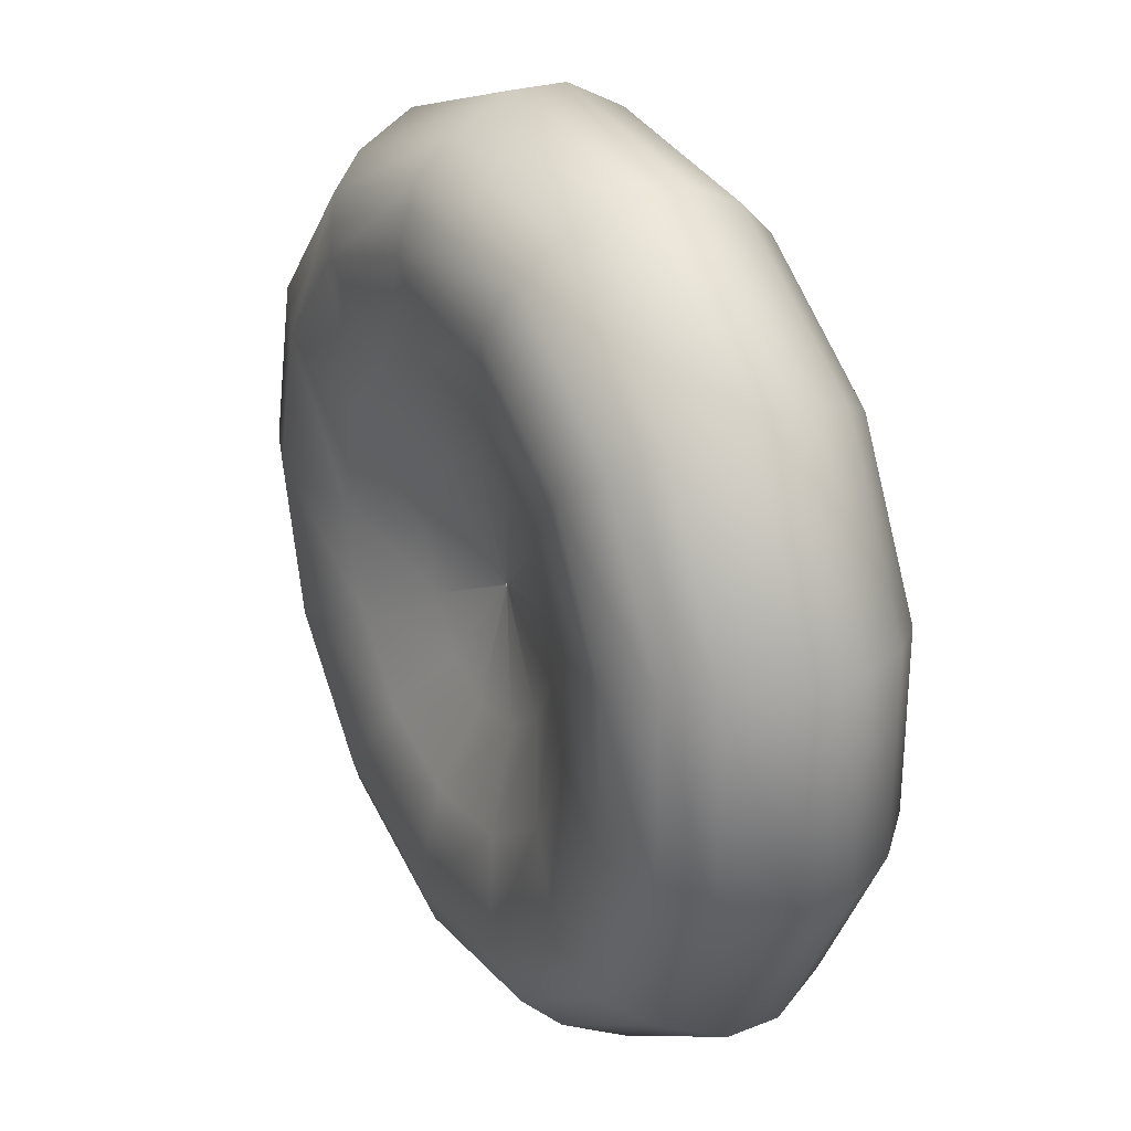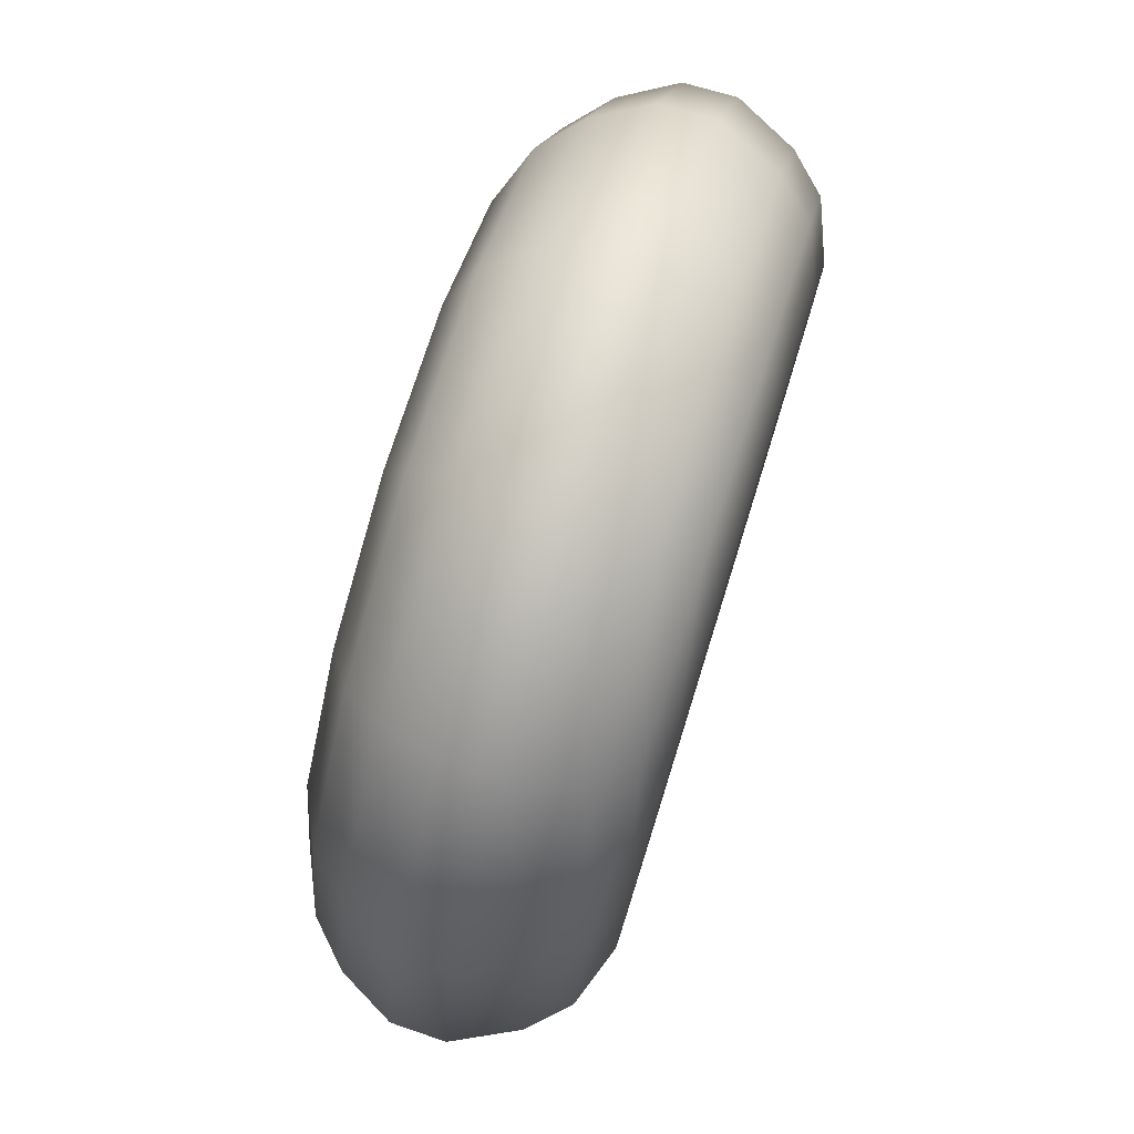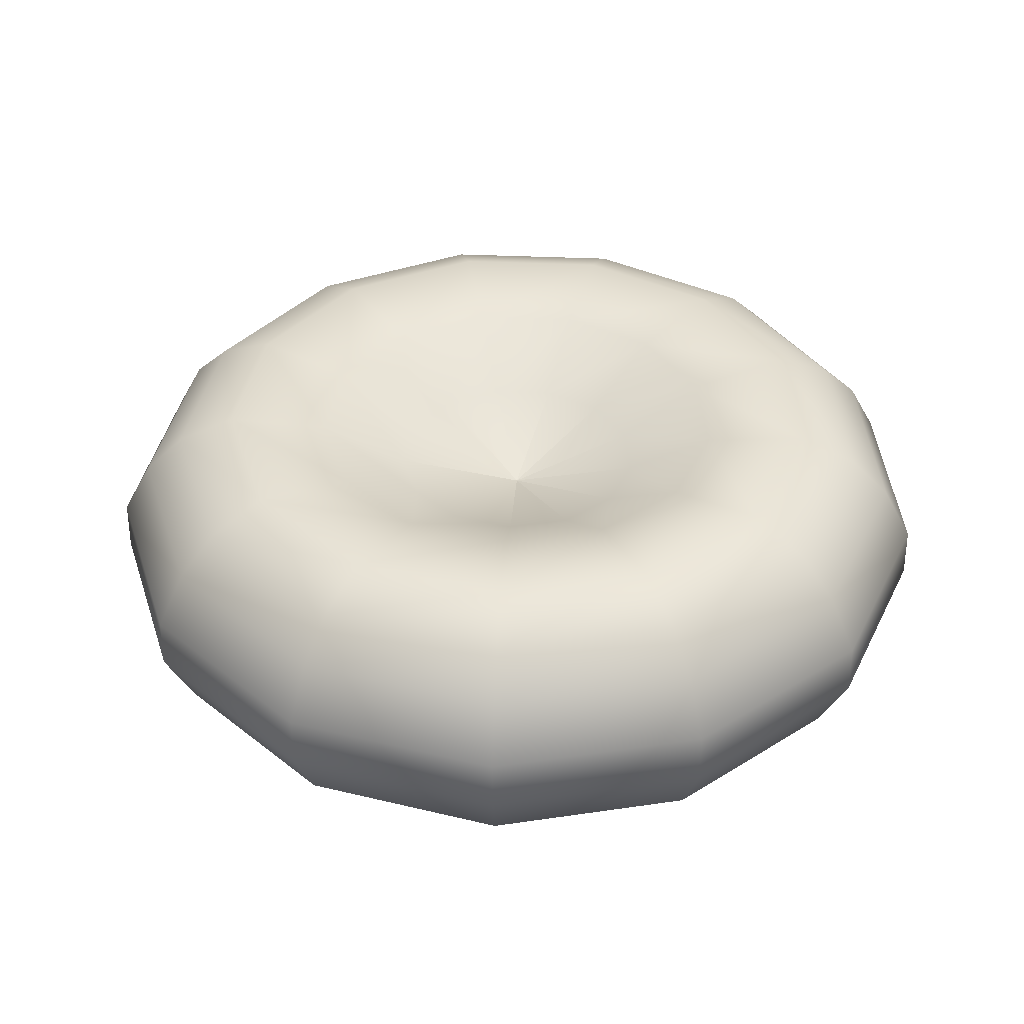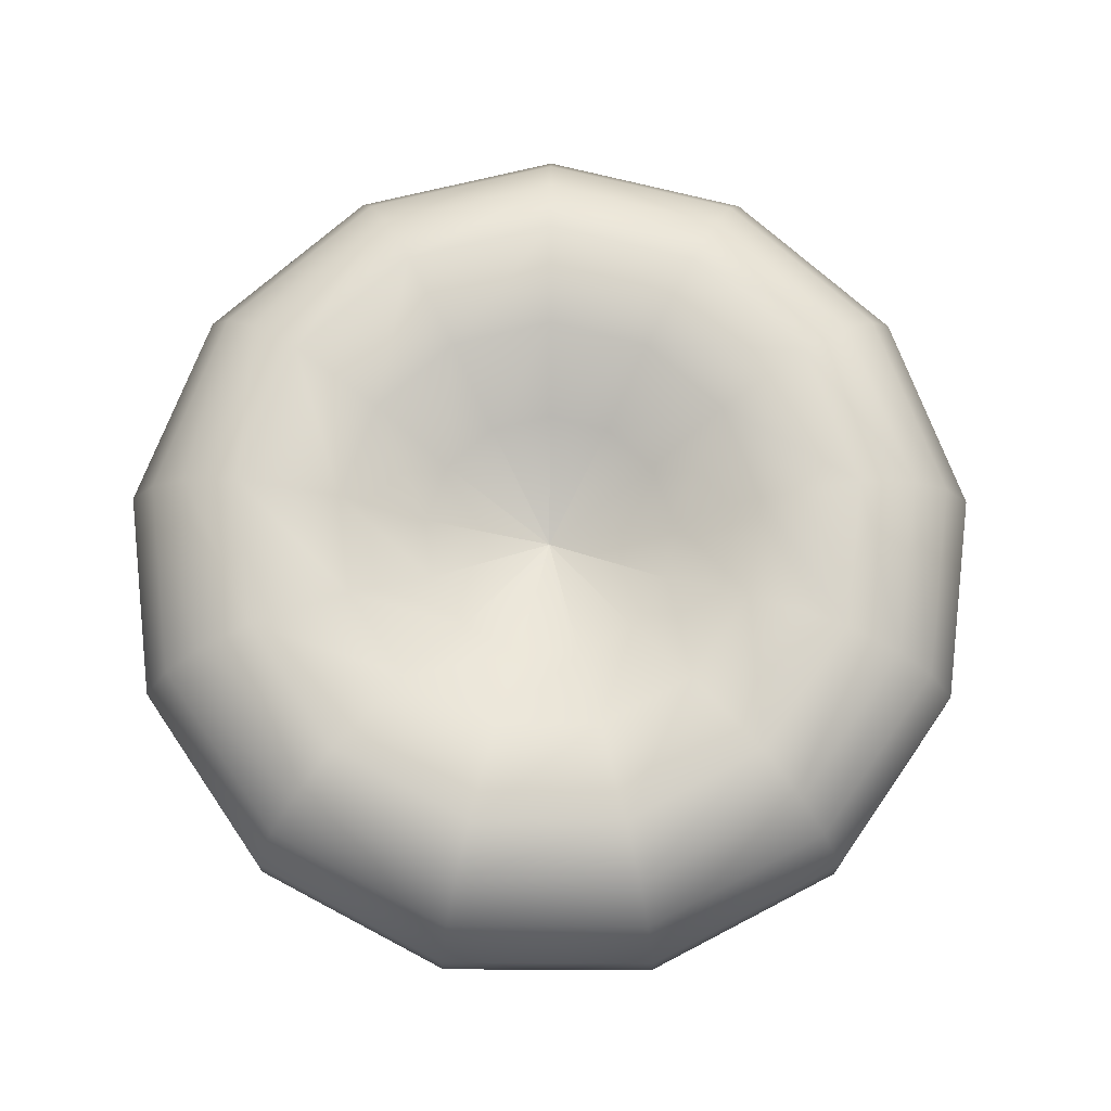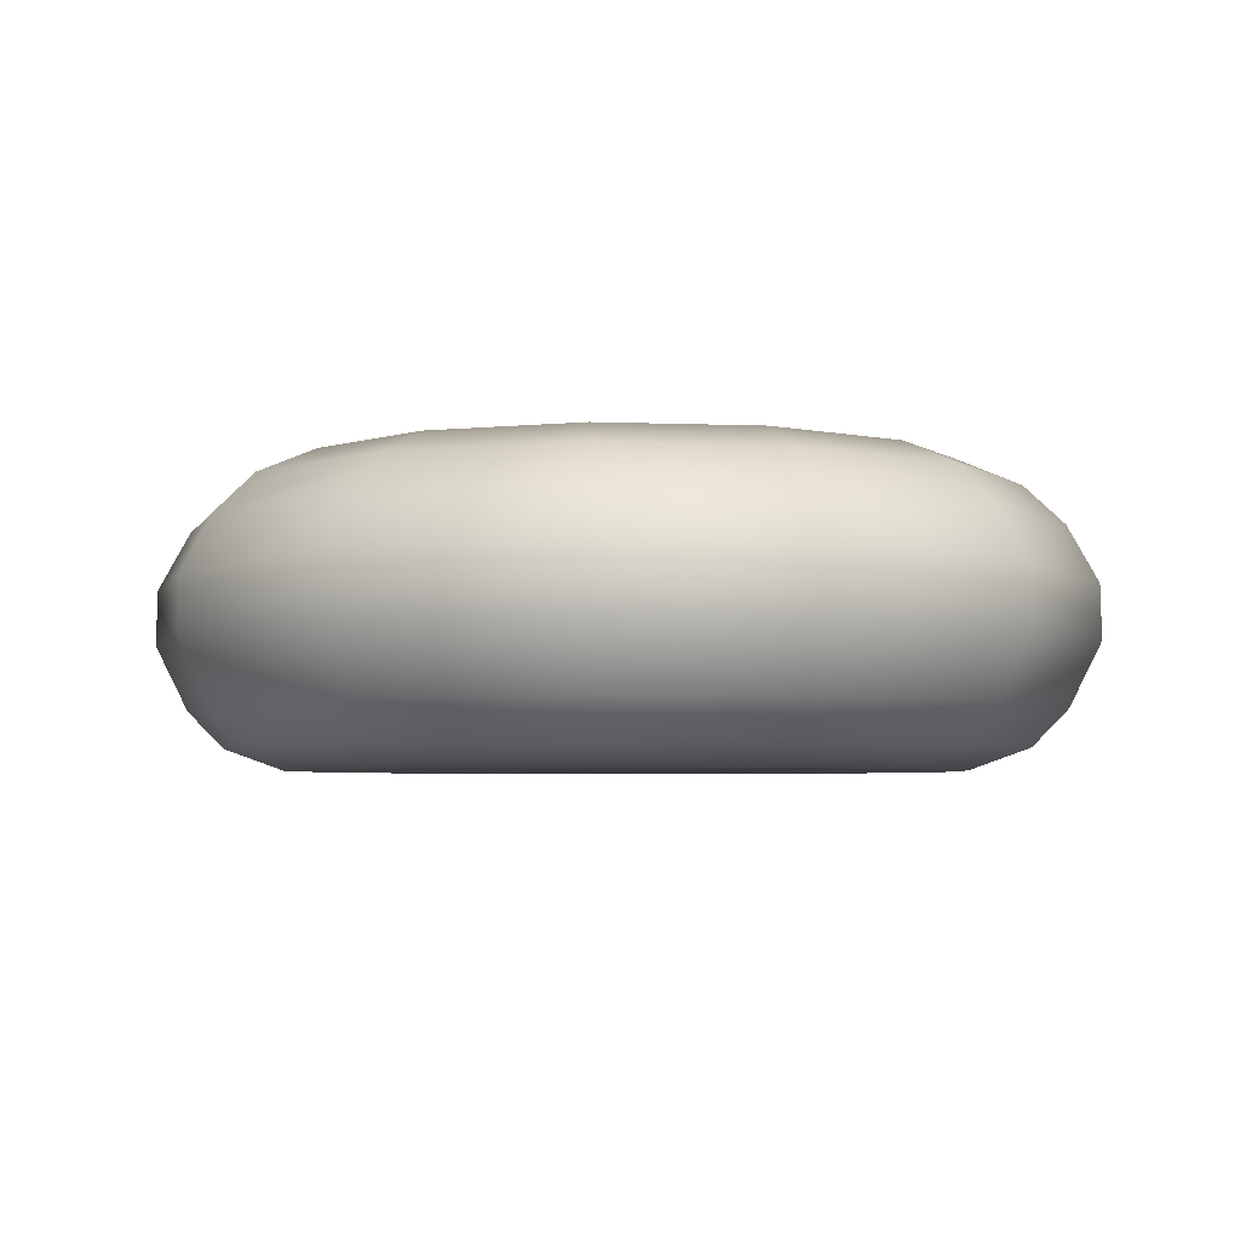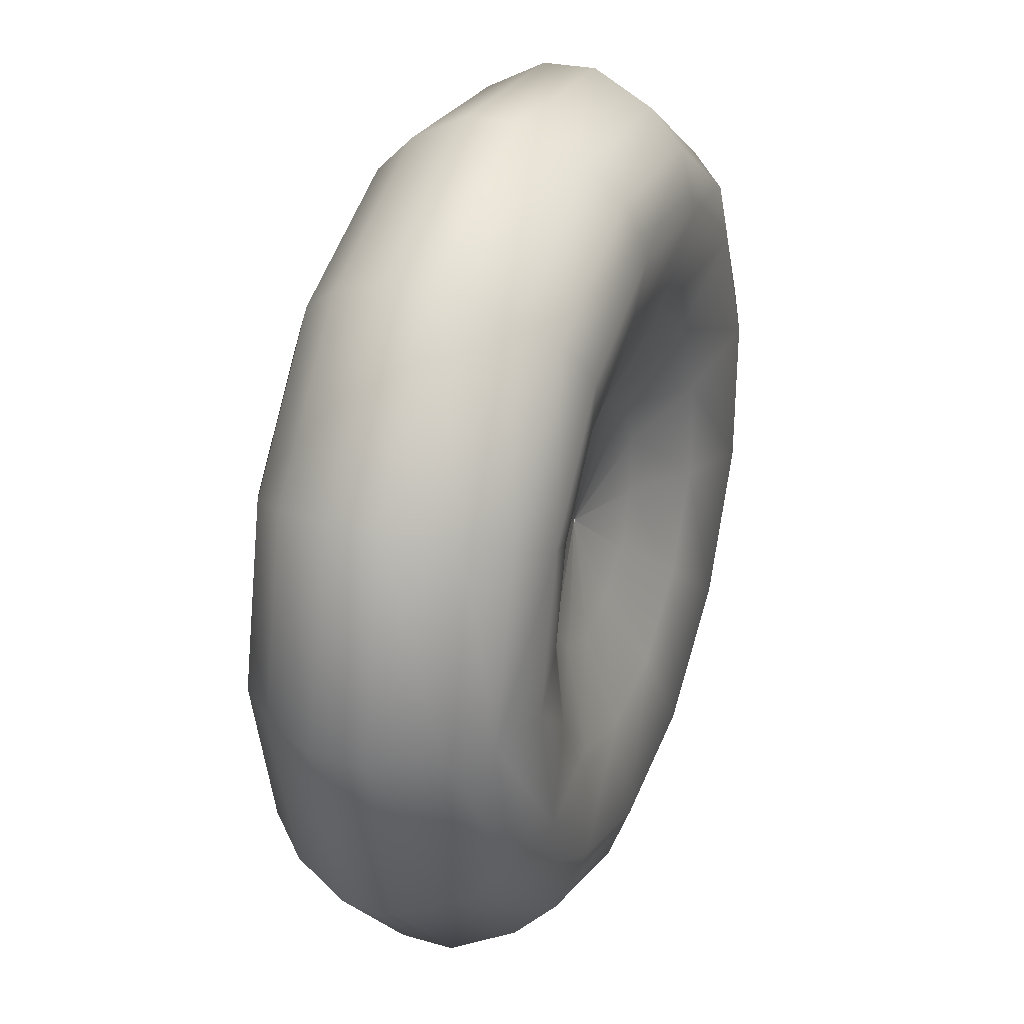
<metadata>
{"format":"obj","ext":"obj","renderer":"f3d","projection":"perspective","resolution":1024,"background":"white","views":[{"elev":28.7,"azim":61.4,"up":"+Z"},{"elev":78.2,"azim":-72.7,"up":"+Z"},{"elev":38.2,"azim":-31.4,"up":"+Y"},{"elev":73.8,"azim":173.3,"up":"+Y"},{"elev":-3.9,"azim":26.4,"up":"+Y"},{"elev":31.6,"azim":-69.8,"up":"+Z"}]}
</metadata>
<code>
o matter
v -0.4397 -0.2727 -0.2308
v -0.2523 -0.1877 -0.1324
v -0.1619 -0.1877 -0.2345
v -0.2821 -0.2727 -0.4087
v -1 -0.05574 -0
v -0.9315 -0.1944 -0
v -0.8248 -0.1944 -0.4329
v -0.8855 -0.05574 -0.4647
v -0.8417 0.2686 0
v -0.9298 0.1845 0
v -0.8233 0.1845 -0.4321
v -0.7453 0.2686 -0.3912
v -0.4966 -0.2727 -0
v -0.2849 -0.1877 -0
v -0.9971 0.06221 0
v -0.8829 0.06221 -0.4634
v -0.004478 -0.143 -0
v -0.003953 -0.1426 -0.002075
v -0.2904 0.1779 0
v -0.4273 0.2892 -0.2243
v -0.2571 0.1779 -0.1349
v 0 0.09894 0
v -0 0.09864 0
v -0.8546 -0.2742 -0
v -0.7247 -0.3213 -0
v -0.6417 -0.3213 -0.3368
v -0.7567 -0.2742 -0.3972
v -0.7107 0.3247 0
v -0.6293 0.3247 -0.3303
v -0.165 0.1779 -0.239
v -0.2741 0.2892 -0.3972
v -0.05817 0.2892 -0.4791
v -0.035 0.1779 -0.2883
v -0.5664 0.06221 -0.8206
v -0.5282 0.1845 -0.7652
v -0.002537 -0.1426 -0.003674
v -0 0.09864 0
v -0.5681 -0.05574 -0.823
v -0.4117 -0.3213 -0.5964
v -0.4855 -0.2742 -0.7033
v -0.4782 0.2686 -0.6927
v -0.4037 0.3247 -0.5849
v -0.5292 -0.1944 -0.7666
v -0.1202 0.06221 -0.9898
v -0.1205 -0.05574 -0.9927
v 0.3546 -0.05574 -0.935
v 0.3536 0.06221 -0.9323
v -0 0.09864 0
v -0.08735 -0.3213 -0.7194
v -0.103 -0.2742 -0.8484
v -0.05986 -0.2727 -0.493
v -0.1015 0.2686 -0.8356
v -0.08567 0.3247 -0.7055
v -0.1123 -0.1944 -0.9247
v -0.1121 0.1845 -0.923
v -0.03435 -0.1877 -0.2828
v -0.000538 -0.1426 -0.004432
v 0.252 0.3247 -0.6645
v 0.2985 0.2686 -0.787
v 0.63 0.2686 -0.5582
v 0.532 0.3247 -0.4713
v 0.257 -0.3213 -0.6776
v 0.3031 -0.2742 -0.7991
v 0.1761 -0.2727 -0.4643
v 0.3303 -0.1944 -0.871
v 0.1711 0.2892 -0.4512
v 0.3297 0.1845 -0.8694
v 0.101 -0.1877 -0.2664
v 0.001583 -0.1426 -0.004175
v 0.103 0.1779 -0.2715
v -0 0.09864 0
v 0.7485 -0.05574 -0.6631
v 0.6973 -0.1944 -0.6177
v 0.9045 -0.1944 -0.2229
v 0.9709 -0.05574 -0.2393
v 0.6397 -0.2742 -0.5667
v 0.3612 0.2892 -0.32
v 0.696 0.1845 -0.6166
v 0.2133 -0.1877 -0.1889
v 0.3717 -0.2727 -0.3293
v 0.7463 0.06221 -0.6612
v 0.003342 -0.1426 -0.00296
v 0.2174 0.1779 -0.1926
v -0 0.09864 0
v 0.5424 -0.3213 -0.4806
v 0.9028 0.1845 -0.2225
v 0.9681 0.06221 -0.2386
v 0.9681 0.06221 0.2386
v 0.9028 0.1845 0.2225
v 0.8173 0.2686 -0.2014
v 0.2766 -0.1877 -0.06819
v 0.4822 -0.2727 -0.1188
v 0.004335 -0.1426 -0.001068
v 0.4686 0.2892 -0.1155
v 0.2819 0.1779 -0.06949
v -0 0.09864 0
v 0.7036 -0.3213 -0.1734
v 0.8298 -0.2742 -0.2045
v 0.6901 0.3247 -0.1701
v 0.004335 -0.1426 0.001069
v 0.2766 -0.1877 0.06819
v 0.4686 0.2892 0.1155
v 0.2819 0.1779 0.06949
v -0 0.09864 0
v 0.9709 -0.05574 0.2393
v 0.7036 -0.3213 0.1734
v 0.8298 -0.2742 0.2045
v 0.4822 -0.2727 0.1188
v 0.8173 0.2686 0.2014
v 0.6901 0.3247 0.1701
v 0.9045 -0.1944 0.2229
v 0.5424 -0.3213 0.4806
v 0.3717 -0.2727 0.3293
v 0.1761 -0.2727 0.4643
v 0.257 -0.3213 0.6776
v 0.2174 0.1779 0.1926
v -0 0.09864 0
v 0.7485 -0.05574 0.6631
v 0.7463 0.06221 0.6612
v 0.6397 -0.2742 0.5667
v 0.63 0.2686 0.5582
v 0.532 0.3247 0.4713
v 0.6973 -0.1944 0.6177
v 0.3612 0.2892 0.32
v 0.696 0.1845 0.6166
v 0.2133 -0.1877 0.1889
v 0.003341 -0.1426 0.002961
v 0.3303 -0.1944 0.871
v 0.3031 -0.2742 0.7991
v -0.103 -0.2742 0.8484
v -0.1123 -0.1944 0.9247
v 0.2985 0.2686 0.787
v 0.252 0.3247 0.6645
v 0.1711 0.2892 0.4512
v 0.3546 -0.05574 0.935
v 0.3297 0.1845 0.8694
v 0.101 -0.1877 0.2664
v 0.3536 0.06221 0.9323
v 0.001583 -0.1426 0.004175
v 0.103 0.1779 0.2715
v -0 0.09864 0
v -0.1015 0.2686 0.8356
v -0.1121 0.1845 0.923
v -0.5282 0.1845 0.7652
v -0.4782 0.2686 0.6927
v -0.08567 0.3247 0.7055
v -0.05817 0.2892 0.4791
v -0.1205 -0.05574 0.9927
v -0.03435 -0.1877 0.2828
v -0.05986 -0.2727 0.493
v -0.1202 0.06221 0.9898
v -0.000538 -0.1426 0.004433
v -0.035 0.1779 0.2883
v -0 0.09864 0
v -0.08735 -0.3213 0.7194
v -0.1619 -0.1877 0.2345
v -0.002537 -0.1426 0.003674
v -0.003953 -0.1426 0.002075
v -0.2523 -0.1877 0.1324
v -0.2821 -0.2727 0.4087
v -0.5664 0.06221 0.8206
v -0.2741 0.2892 0.3972
v -0.165 0.1779 0.239
v -0 0.09864 0
v -0.5681 -0.05574 0.823
v -0.4117 -0.3213 0.5964
v -0.4855 -0.2742 0.7033
v -0.4037 0.3247 0.5849
v -0.5292 -0.1944 0.7666
v -0.8248 -0.1944 0.4329
v -0.7567 -0.2742 0.3972
v -0.4273 0.2892 0.2243
v -0.2571 0.1779 0.1349
v -0 0.09864 0
v -0.8855 -0.05574 0.4647
v -0.8829 0.06221 0.4634
v -0.6417 -0.3213 0.3368
v -0.4397 -0.2727 0.2308
v -0.7453 0.2686 0.3912
v -0.6293 0.3247 0.3303
v -0.8233 0.1845 0.4321
v -0.004465 -0.1426 -0
v -0.4826 0.2892 0
f 1 4 3 2
f 5 8 7 6
f 9 12 11 10
f 13 1 2 14
f 10 11 16 15
f 20 183 19 21
f 174 173 163
f 15 16 8 5
f 24 27 26 25
f 25 26 1 13
f 28 29 12 9
f 6 7 27 24
f 28 180 172 183
f 30 33 32 31
f 11 35 34 16
f 2 3 36 18
f 21 30 31 20
f 23 37 30 21
f 16 34 38 8
f 27 40 39 26
f 26 39 4 1
f 29 42 41 12
f 7 43 40 27
f 20 31 42 29
f 8 38 43 7
f 12 41 35 11
f 44 47 46 45
f 37 48 33 30
f 34 44 45 38
f 40 50 49 39
f 39 49 51 4
f 42 53 52 41
f 43 54 50 40
f 31 32 53 42
f 38 45 54 43
f 41 52 55 35
f 4 51 56 3
f 35 55 44 34
f 3 56 57 36
f 58 61 60 59
f 50 63 62 49
f 49 62 64 51
f 53 58 59 52
f 54 65 63 50
f 32 66 58 53
f 45 46 65 54
f 52 59 67 55
f 51 64 68 56
f 55 67 47 44
f 56 68 69 57
f 33 70 66 32
f 48 71 70 33
f 72 75 74 73
f 65 73 76 63
f 66 77 61 58
f 46 72 73 65
f 59 60 78 67
f 64 80 79 68
f 67 78 81 47
f 68 79 82 69
f 70 83 77 66
f 71 84 83 70
f 47 81 72 46
f 63 76 85 62
f 62 85 80 64
f 86 89 88 87
f 60 90 86 78
f 80 92 91 79
f 78 86 87 81
f 79 91 93 82
f 83 95 94 77
f 84 96 95 83
f 81 87 75 72
f 76 98 97 85
f 85 97 92 80
f 61 99 90 60
f 73 74 98 76
f 77 94 99 61
f 91 101 100 93
f 95 103 102 94
f 96 104 103 95
f 87 88 105 75
f 98 107 106 97
f 97 106 108 92
f 99 110 109 90
f 74 111 107 98
f 94 102 110 99
f 75 105 111 74
f 90 109 89 86
f 92 108 101 91
f 112 115 114 113
f 104 117 116 103
f 88 119 118 105
f 107 120 112 106
f 106 112 113 108
f 110 122 121 109
f 111 123 120 107
f 102 124 122 110
f 105 118 123 111
f 109 121 125 89
f 108 113 126 101
f 89 125 119 88
f 101 126 127 100
f 103 116 124 102
f 128 131 130 129
f 122 133 132 121
f 123 128 129 120
f 124 134 133 122
f 118 135 128 123
f 121 132 136 125
f 113 114 137 126
f 125 136 138 119
f 126 137 139 127
f 116 140 134 124
f 117 141 140 116
f 119 138 135 118
f 120 129 115 112
f 142 145 144 143
f 134 147 146 133
f 135 148 131 128
f 132 142 143 136
f 114 150 149 137
f 136 143 151 138
f 137 149 152 139
f 140 153 147 134
f 141 154 153 140
f 138 151 148 135
f 129 130 155 115
f 115 155 150 114
f 133 146 142 132
f 156 159 158 157
f 150 160 156 149
f 143 144 161 151
f 149 156 157 152
f 153 163 162 147
f 154 164 163 153
f 151 161 165 148
f 130 167 166 155
f 155 166 160 150
f 146 168 145 142
f 131 169 167 130
f 147 162 168 146
f 148 165 169 131
f 170 6 24 171
f 163 173 172 162
f 19 173 174
f 161 176 175 165
f 167 171 177 166
f 166 177 178 160
f 168 180 179 145
f 169 170 171 167
f 162 172 180 168
f 165 175 170 169
f 145 179 181 144
f 160 178 159 156
f 144 181 176 161
f 19 183 172 173
f 178 13 14 159
f 180 28 9 179
f 5 175 176 15
f 10 181 179 9
f 6 170 175 5
f 181 10 15 176
f 177 25 13 178
f 29 28 183 20
f 177 171 24 25
f 174 21 19
f 2 18 182 14
f 159 14 182 158

</code>
